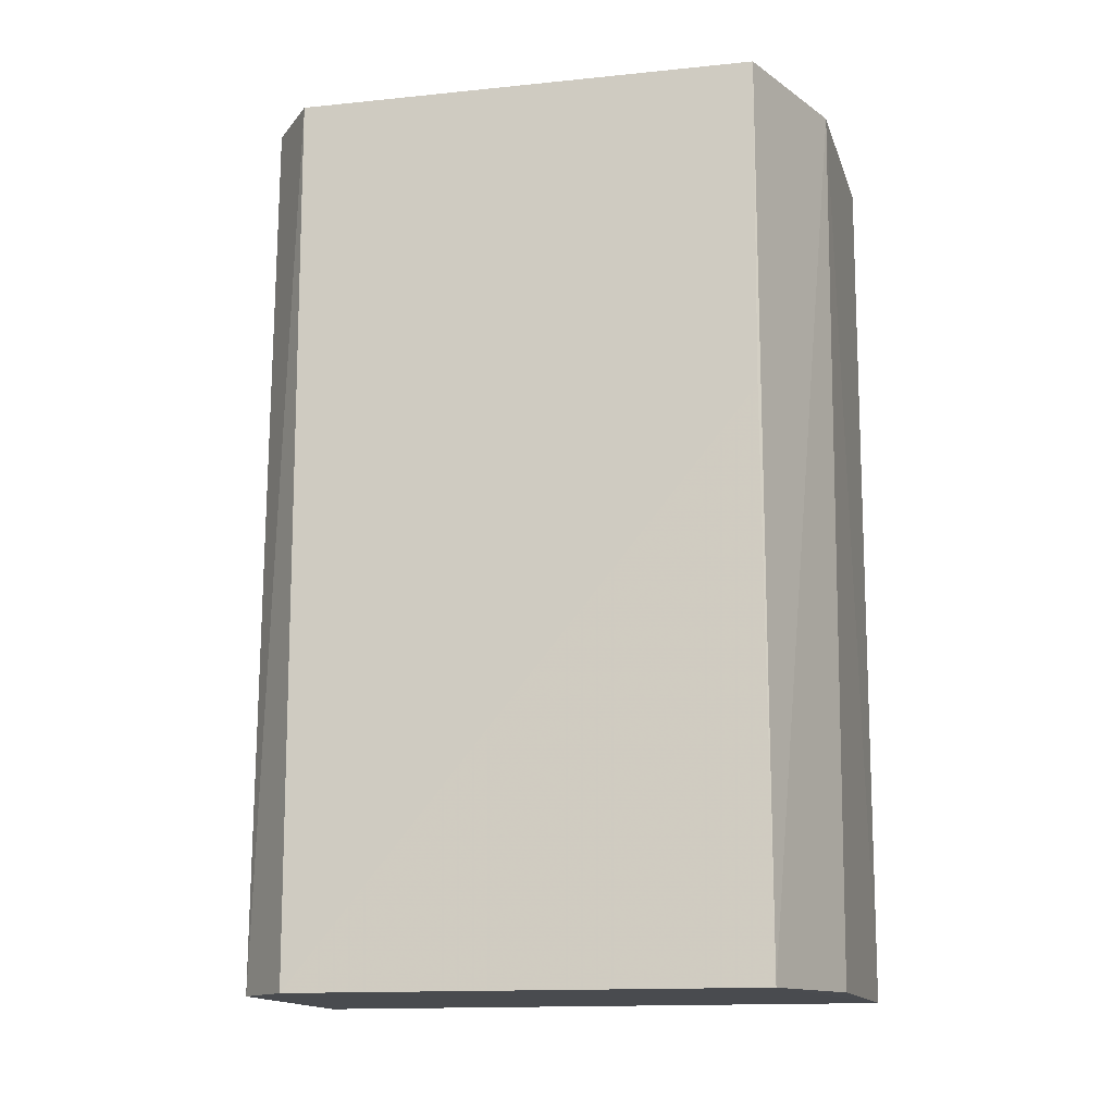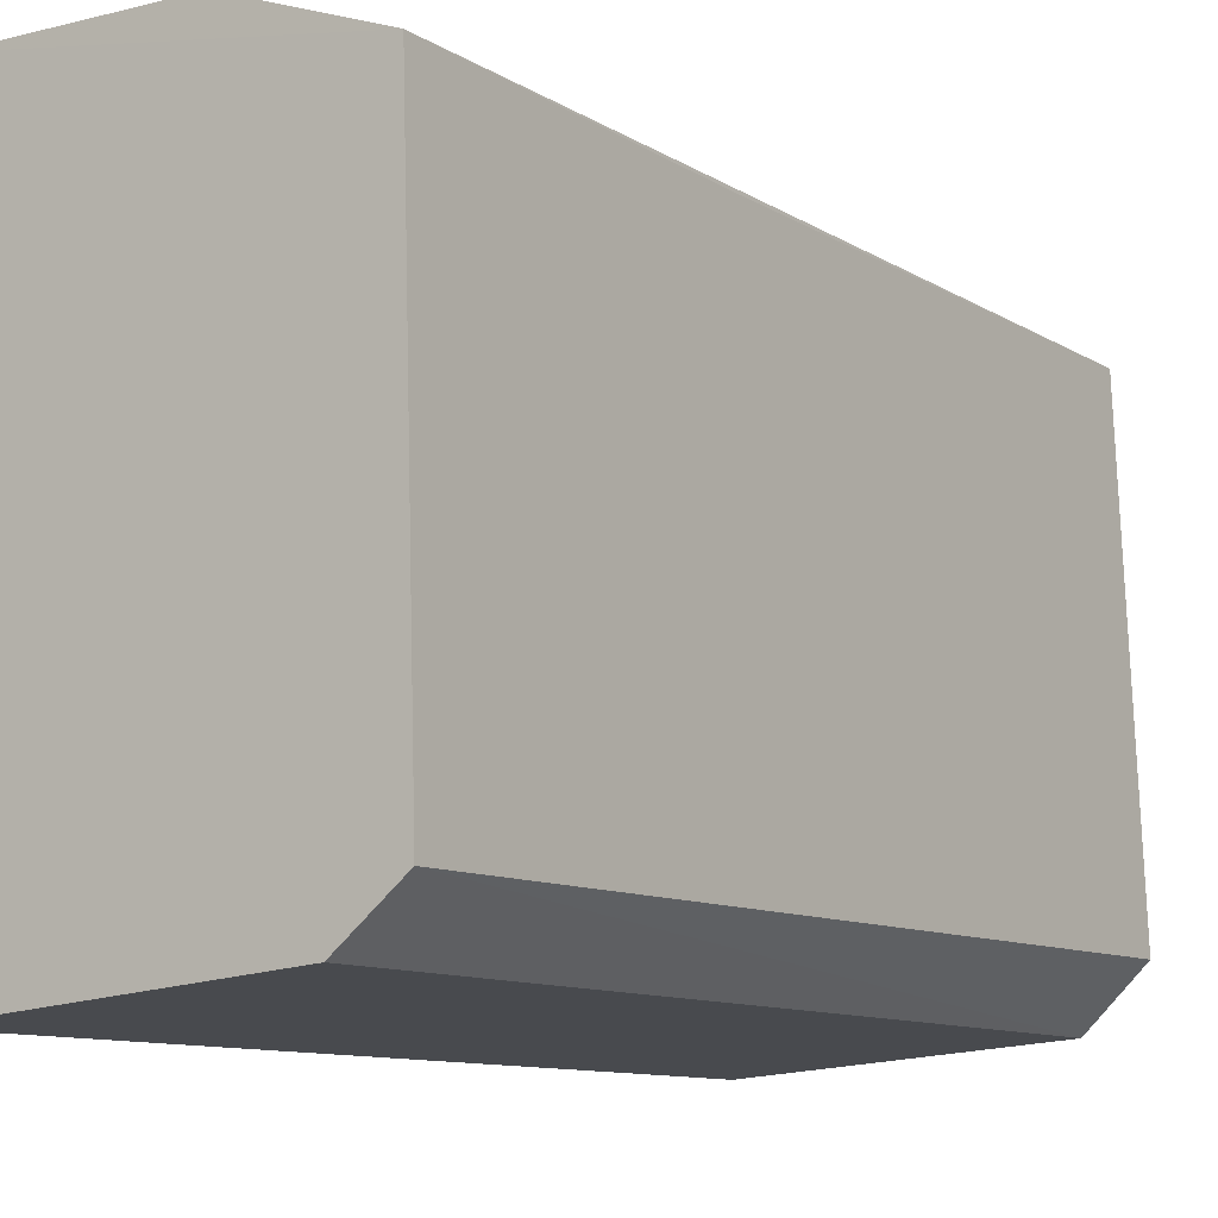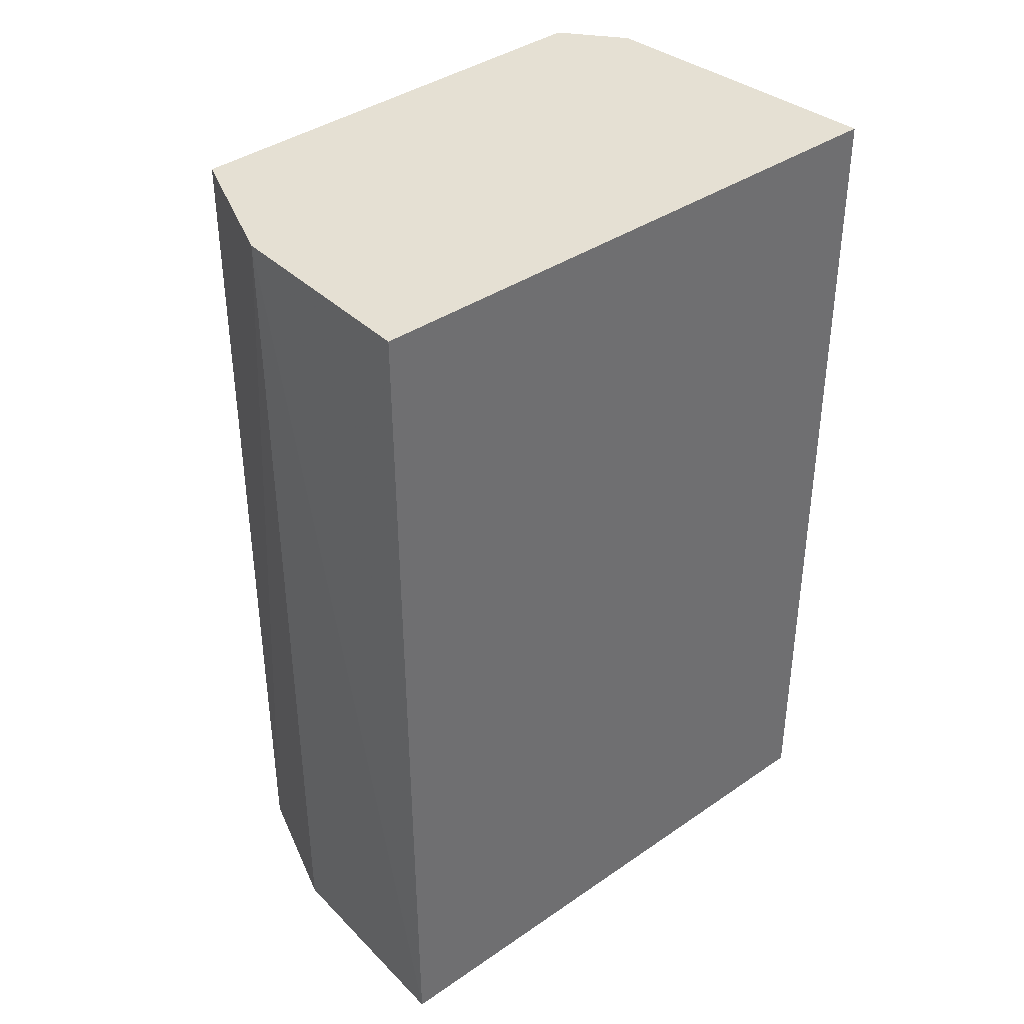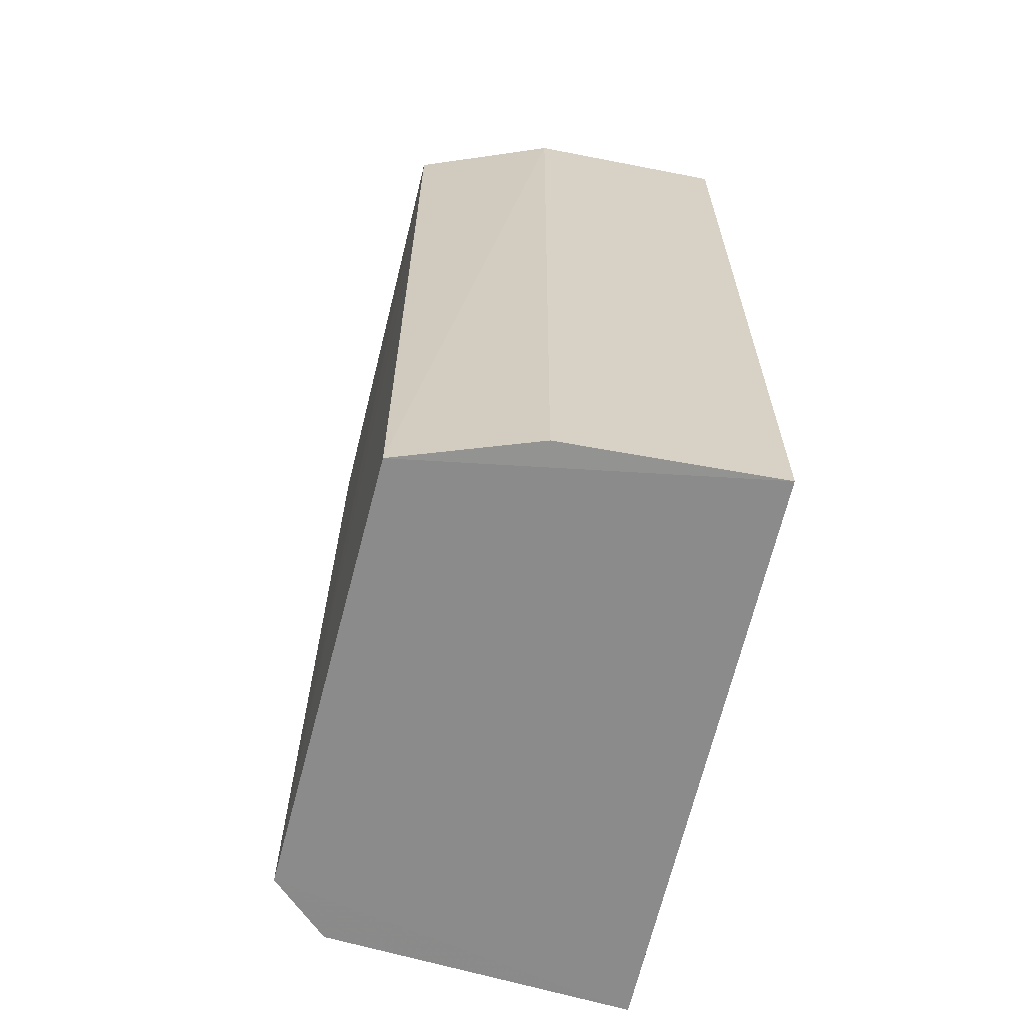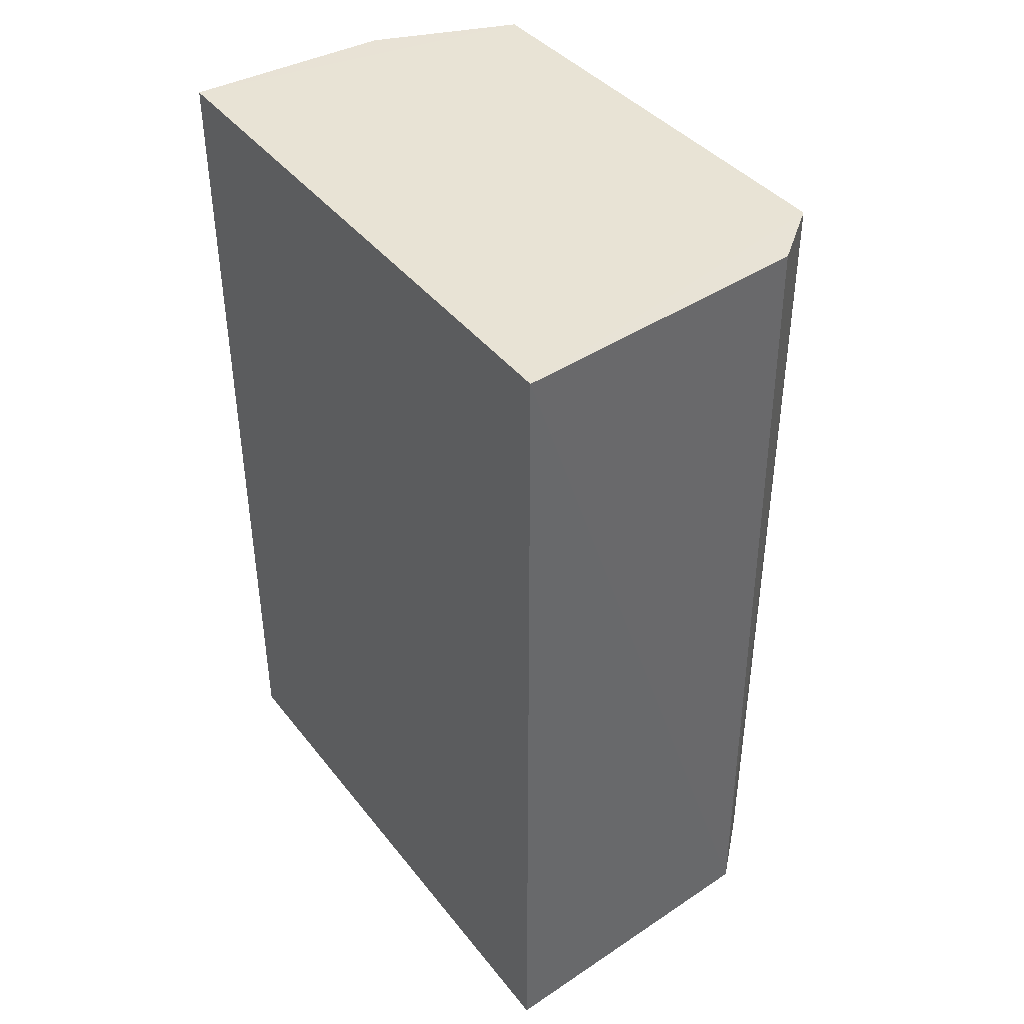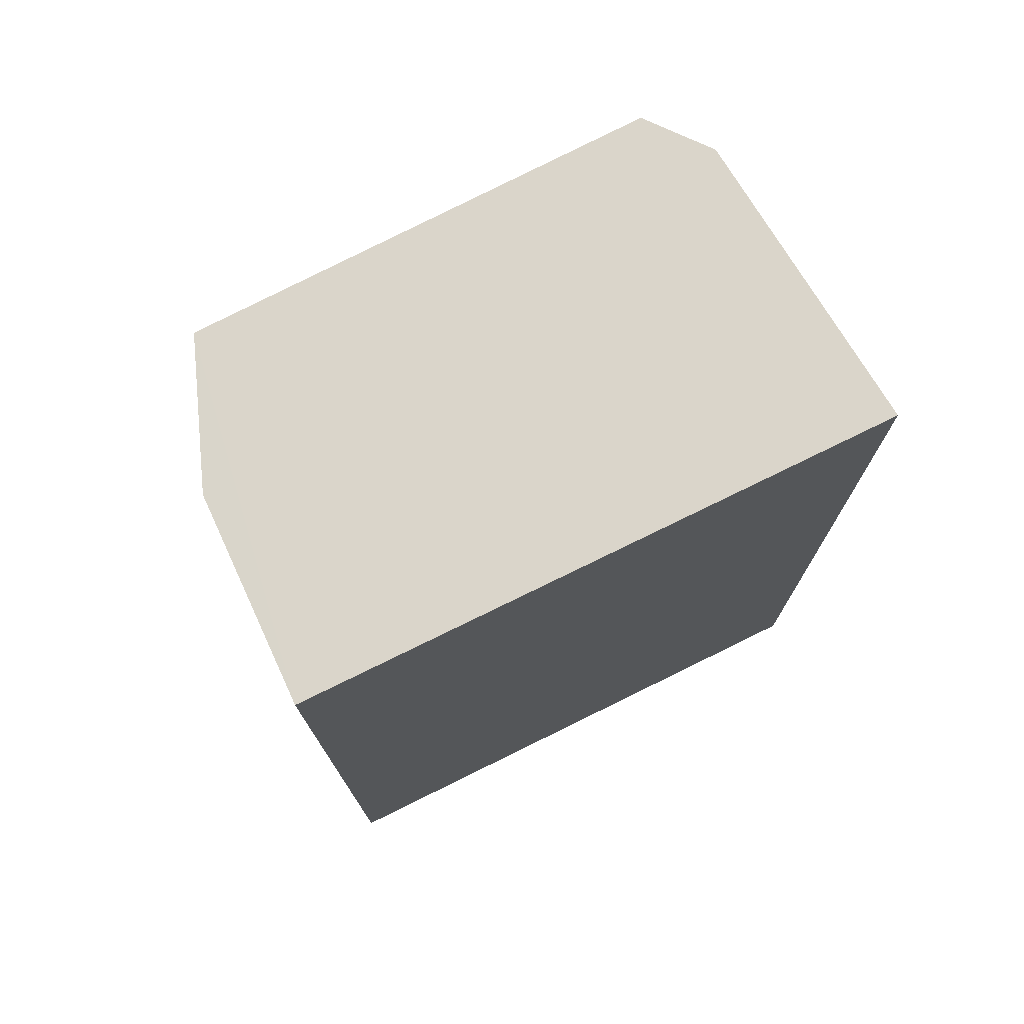
<metadata>
{"format":"obj","ext":"obj","renderer":"f3d","projection":"perspective","resolution":1024,"background":"white","views":[{"elev":-14.3,"azim":-76.0,"up":"+Y"},{"elev":-10.4,"azim":-145.8,"up":"+Z"},{"elev":38.2,"azim":49.1,"up":"+Y"},{"elev":-63.9,"azim":-12.4,"up":"+Y"},{"elev":41.1,"azim":145.7,"up":"+Y"},{"elev":74.4,"azim":63.9,"up":"+Y"}]}
</metadata>
<code>
v -0.05843 -0.03636 0.01618
v -0.05843 -0.05976 0.01607
v -0.05847 -0.03639 0.0005991
v -0.06642 -0.0364 0.001266
v -0.06763 -0.05978 0.01465
v -0.05847 -0.05977 0.000533
v -0.06387 -0.03637 0.01607
v -0.06812 -0.0598 0.002662
v -0.06659 -0.05979 0.001177
v -0.06405 -0.05974 0.01586
v -0.06765 -0.03637 0.01465
v -0.06799 -0.03639 0.00252
v -0.06765 -0.04512 0.01457
f 6 1 2
f 6 3 1
f 7 2 1
f 8 6 2
f 8 2 5
f 9 4 3
f 9 3 6
f 9 6 8
f 10 7 5
f 10 5 2
f 10 2 7
f 11 7 1
f 11 5 7
f 12 9 8
f 12 4 9
f 12 8 11
f 12 3 4
f 12 11 1
f 12 1 3
f 13 11 8
f 13 8 5
f 13 5 11

</code>
